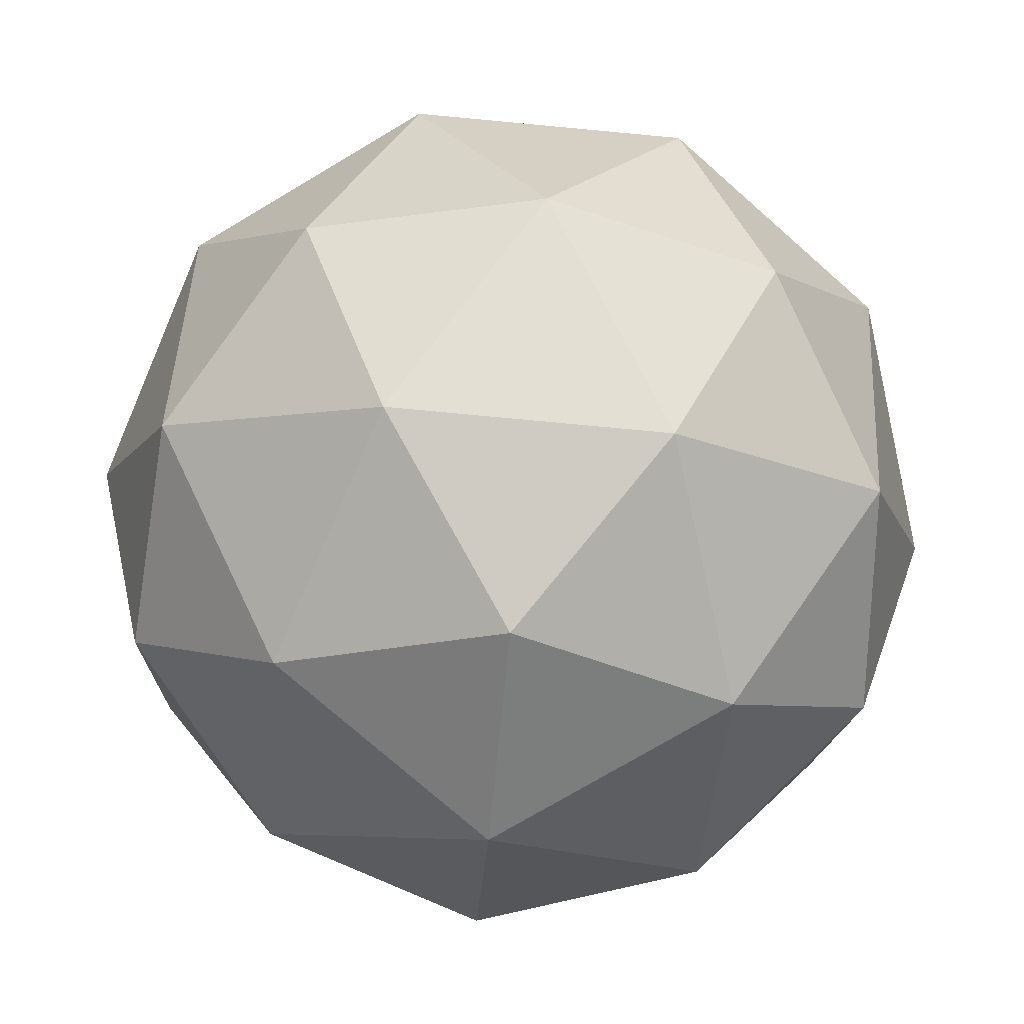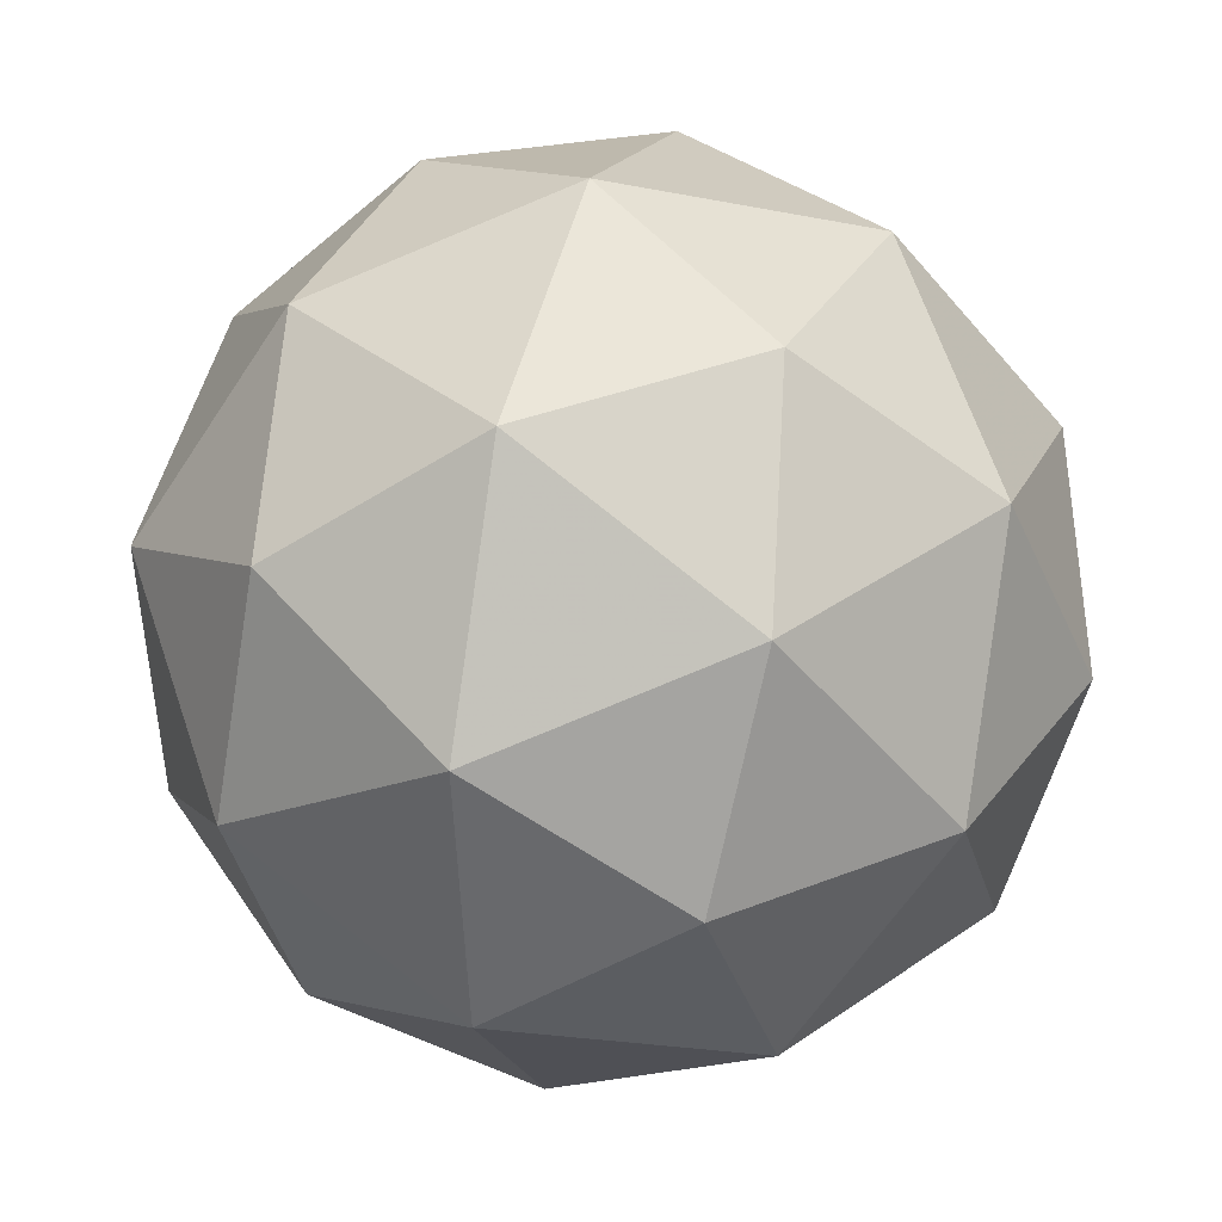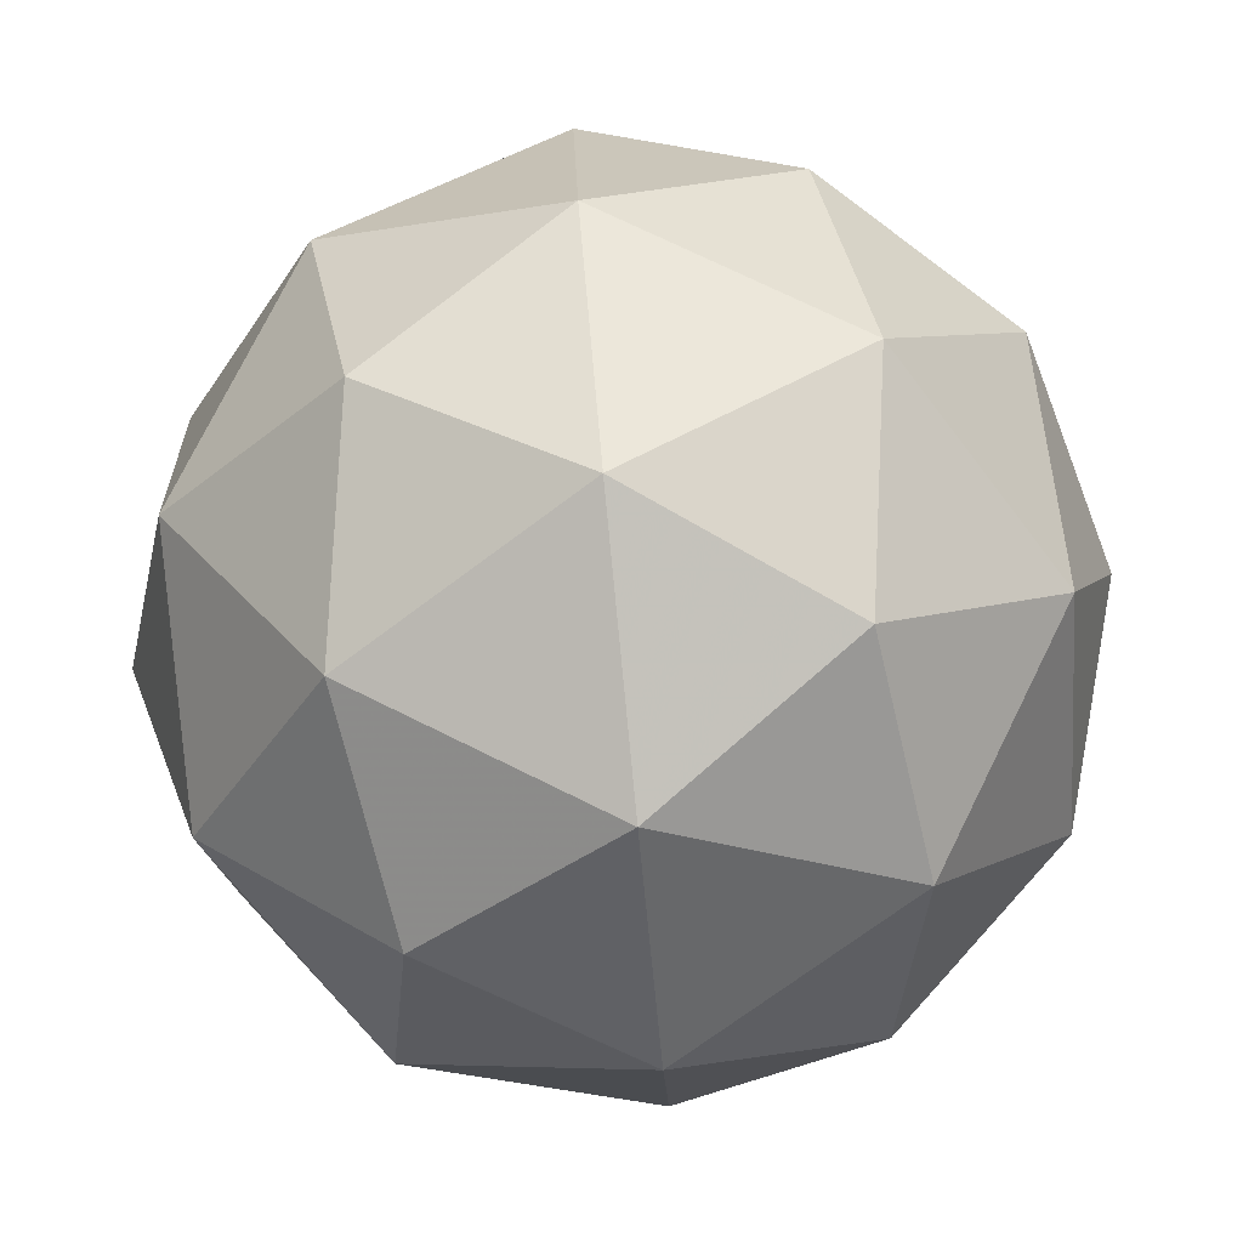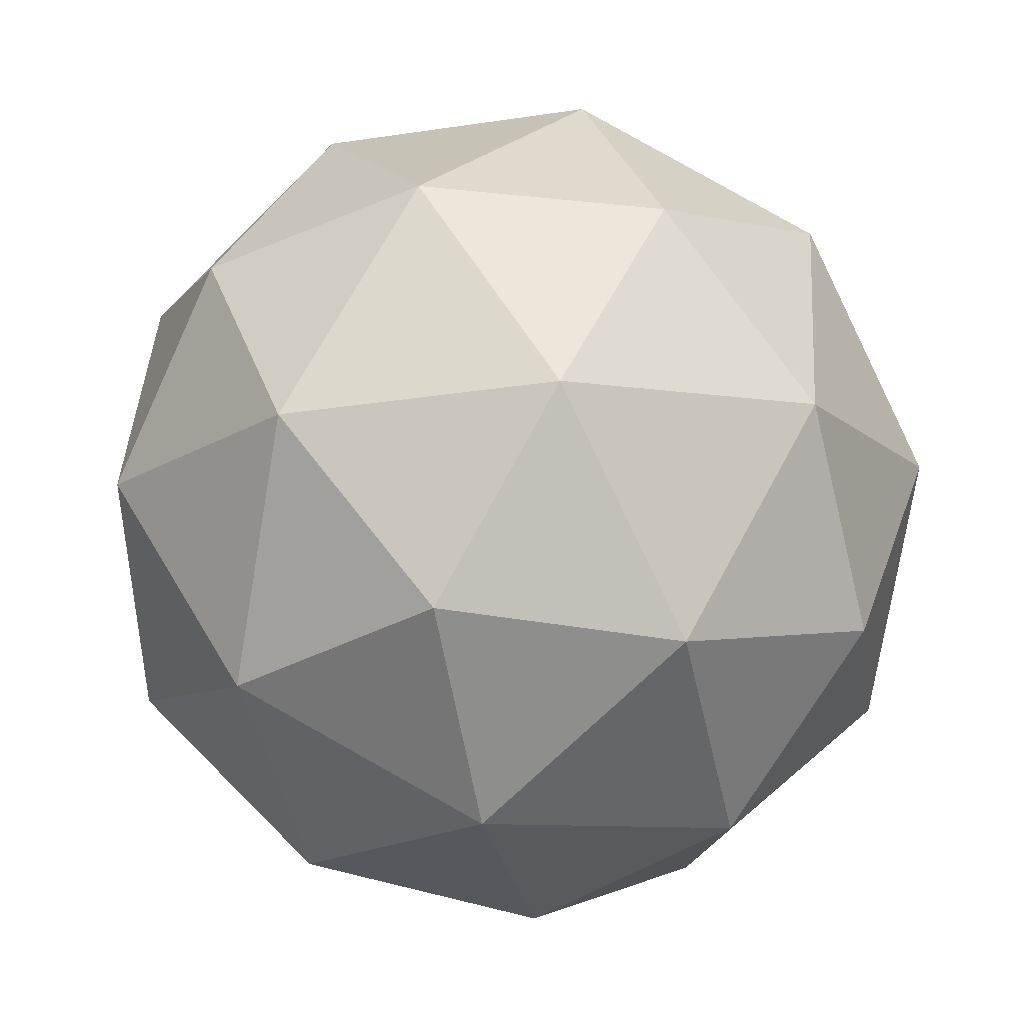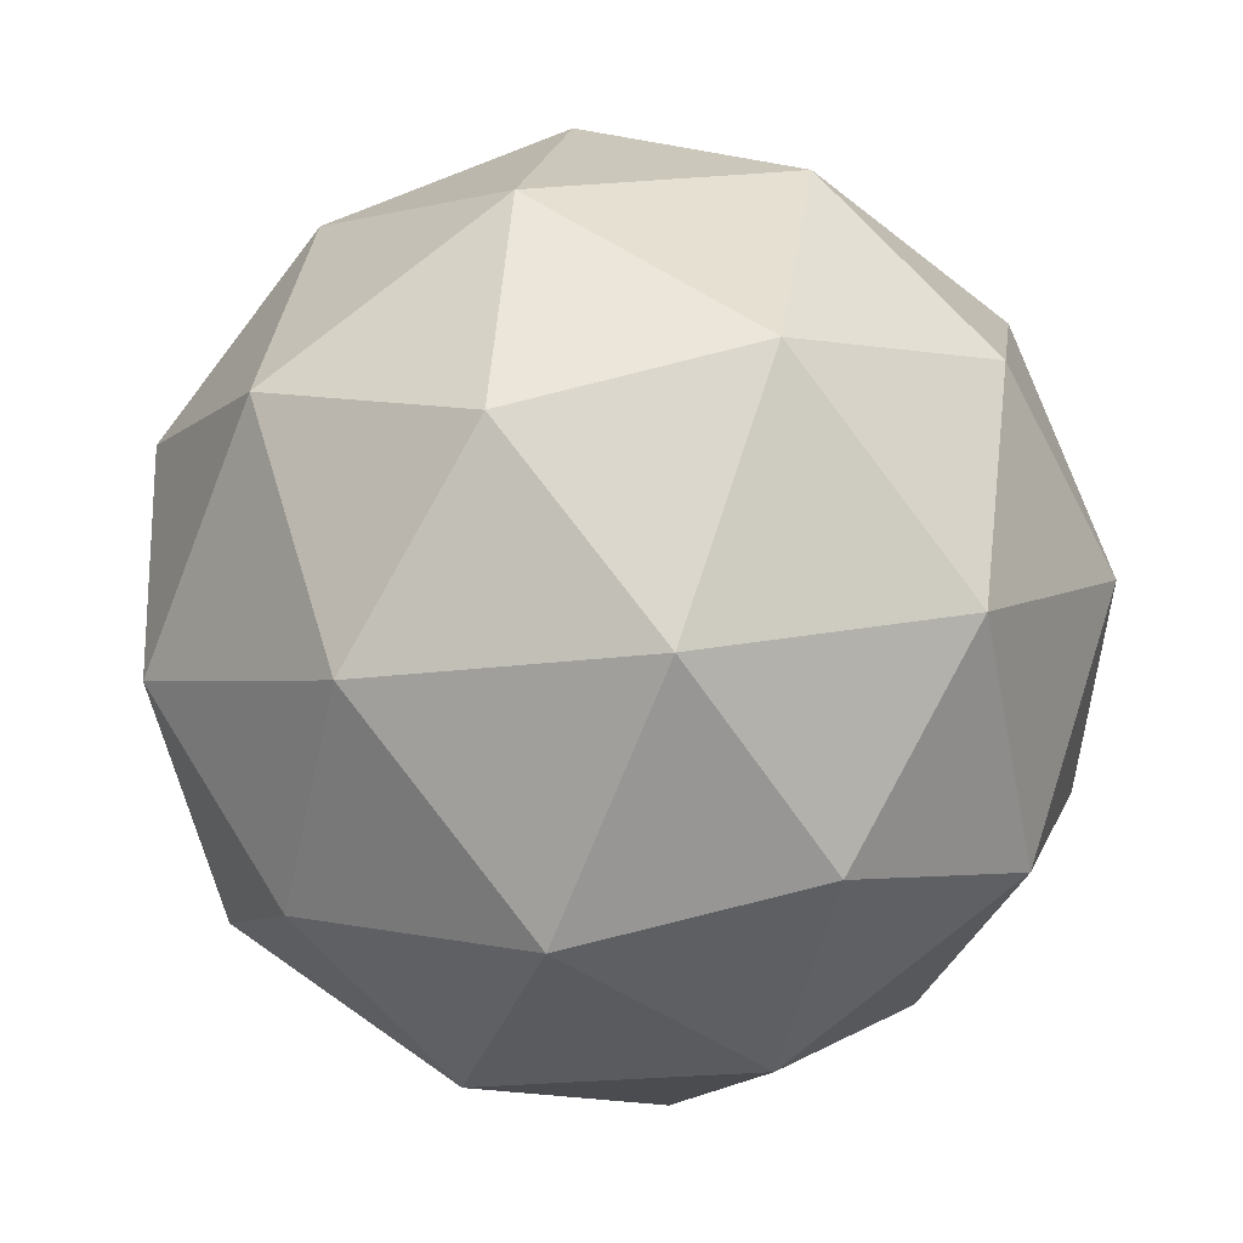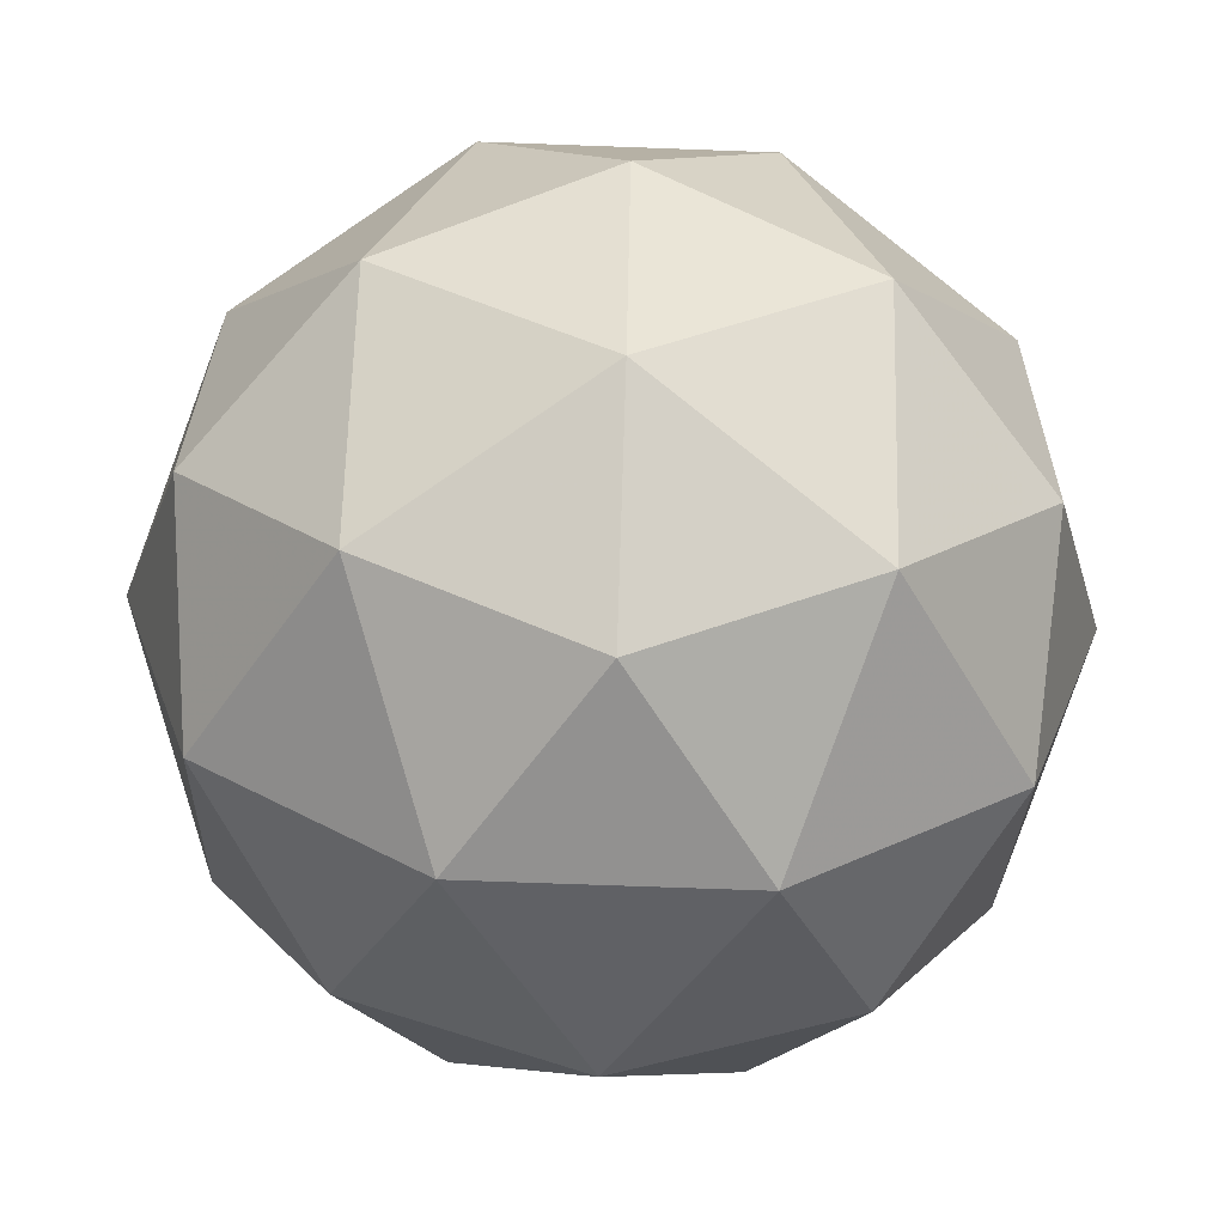
<metadata>
{"format":"obj","ext":"obj","renderer":"f3d","projection":"perspective","resolution":1024,"background":"white","views":[{"elev":-58.3,"azim":-172.5,"up":"+Z"},{"elev":16.5,"azim":-134.5,"up":"+Y"},{"elev":-50.1,"azim":33.4,"up":"+Y"},{"elev":57.3,"azim":-1.1,"up":"+Y"},{"elev":48.6,"azim":157.6,"up":"+Y"},{"elev":48.0,"azim":-166.4,"up":"+Z"}]}
</metadata>
<code>
v 1.434 -0.1382 -1.315
v 1.382 -0.1062 -1.257
v 1.464 -0.08793 -1.254
v 1.507 -0.1569 -1.277
v 1.451 -0.2177 -1.293
v 1.374 -0.1864 -1.281
v 1.423 -0.1051 -1.183
v 1.5 -0.1364 -1.195
v 1.492 -0.2166 -1.22
v 1.409 -0.2349 -1.222
v 1.367 -0.1659 -1.2
v 1.44 -0.1846 -1.162
v 1.451 -0.1046 -1.293
v 1.403 -0.1153 -1.294
v 1.421 -0.08575 -1.259
v 1.368 -0.1436 -1.274
v 1.398 -0.1624 -1.308
v 1.476 -0.1451 -1.306
v 1.494 -0.1155 -1.27
v 1.444 -0.1808 -1.315
v 1.486 -0.1918 -1.293
v 1.408 -0.2092 -1.296
v 1.363 -0.1316 -1.226
v 1.359 -0.1787 -1.241
v 1.444 -0.08513 -1.215
v 1.396 -0.09584 -1.217
v 1.515 -0.1441 -1.236
v 1.49 -0.1035 -1.223
v 1.477 -0.2269 -1.26
v 1.51 -0.1912 -1.25
v 1.384 -0.2193 -1.254
v 1.429 -0.2377 -1.261
v 1.387 -0.131 -1.183
v 1.465 -0.1136 -1.181
v 1.506 -0.1792 -1.202
v 1.453 -0.237 -1.218
v 1.38 -0.2072 -1.206
v 1.43 -0.142 -1.161
v 1.397 -0.1777 -1.171
v 1.475 -0.1604 -1.168
v 1.471 -0.2075 -1.182
v 1.422 -0.2182 -1.184
f 1 14 13
f 2 14 16
f 1 13 18
f 1 18 20
f 1 20 17
f 2 16 23
f 3 15 25
f 4 19 27
f 5 21 29
f 6 22 31
f 2 23 26
f 3 25 28
f 4 27 30
f 5 29 32
f 6 31 24
f 7 33 38
f 8 34 40
f 9 35 41
f 10 36 42
f 11 37 39
f 39 42 12
f 39 37 42
f 37 10 42
f 42 41 12
f 42 36 41
f 36 9 41
f 41 40 12
f 41 35 40
f 35 8 40
f 40 38 12
f 40 34 38
f 34 7 38
f 38 39 12
f 38 33 39
f 33 11 39
f 24 37 11
f 24 31 37
f 31 10 37
f 32 36 10
f 32 29 36
f 29 9 36
f 30 35 9
f 30 27 35
f 27 8 35
f 28 34 8
f 28 25 34
f 25 7 34
f 26 33 7
f 26 23 33
f 23 11 33
f 31 32 10
f 31 22 32
f 22 5 32
f 29 30 9
f 29 21 30
f 21 4 30
f 27 28 8
f 27 19 28
f 19 3 28
f 25 26 7
f 25 15 26
f 15 2 26
f 23 24 11
f 23 16 24
f 16 6 24
f 17 22 6
f 17 20 22
f 20 5 22
f 20 21 5
f 20 18 21
f 18 4 21
f 18 19 4
f 18 13 19
f 13 3 19
f 16 17 6
f 16 14 17
f 14 1 17
f 13 15 3
f 13 14 15
f 14 2 15

</code>
